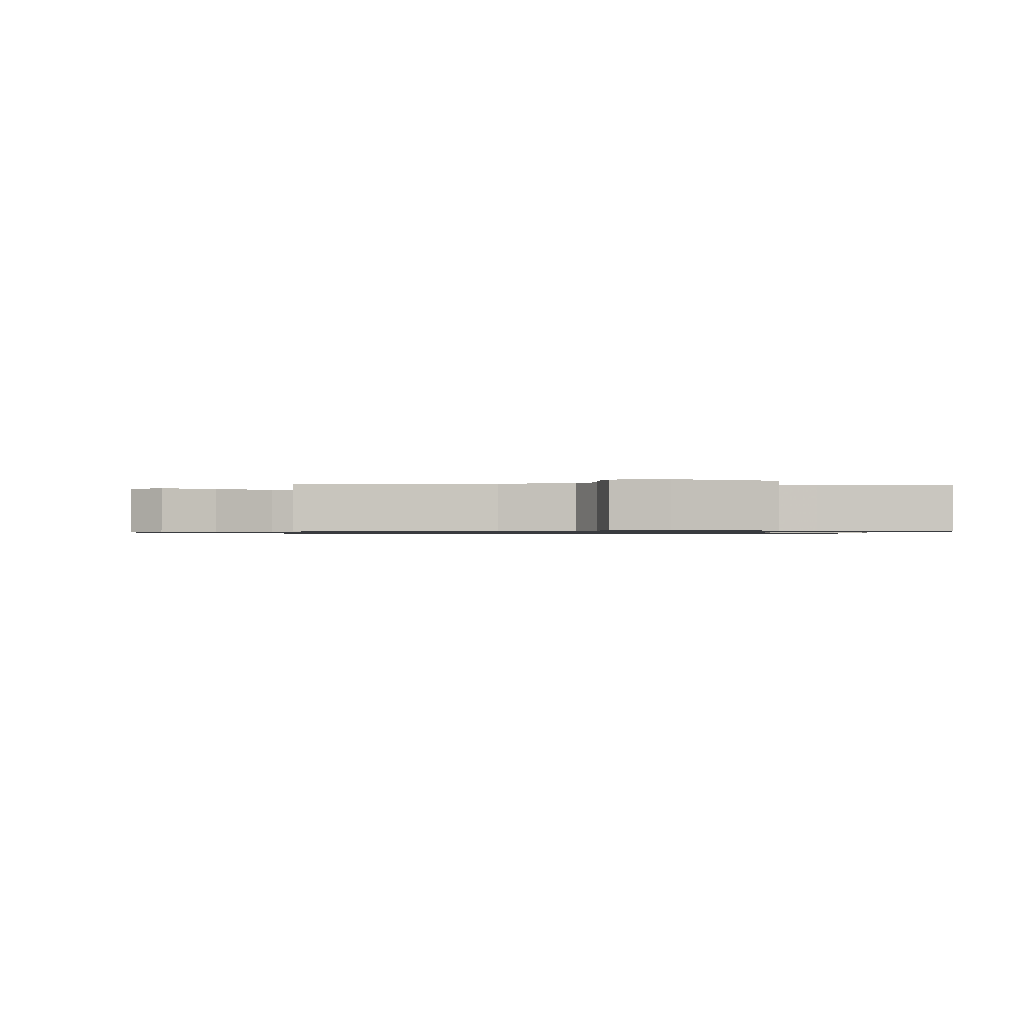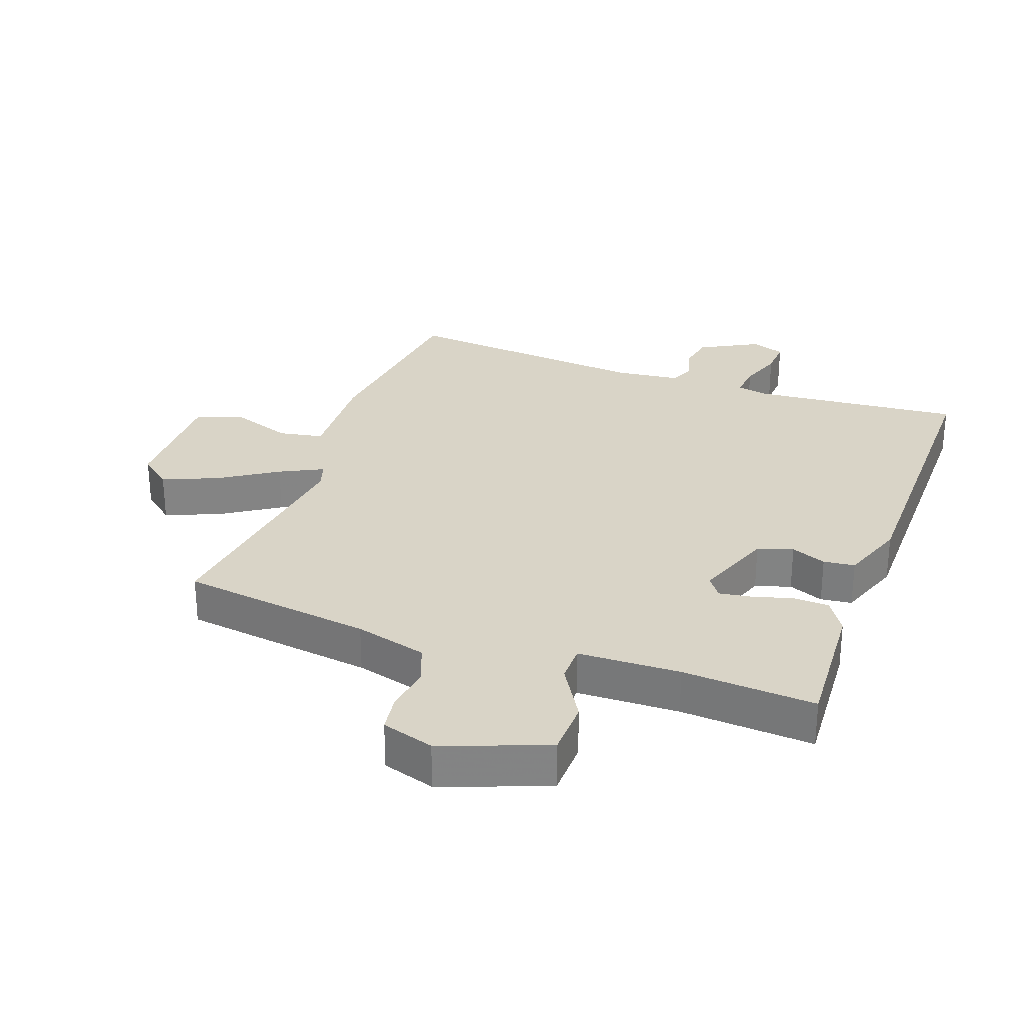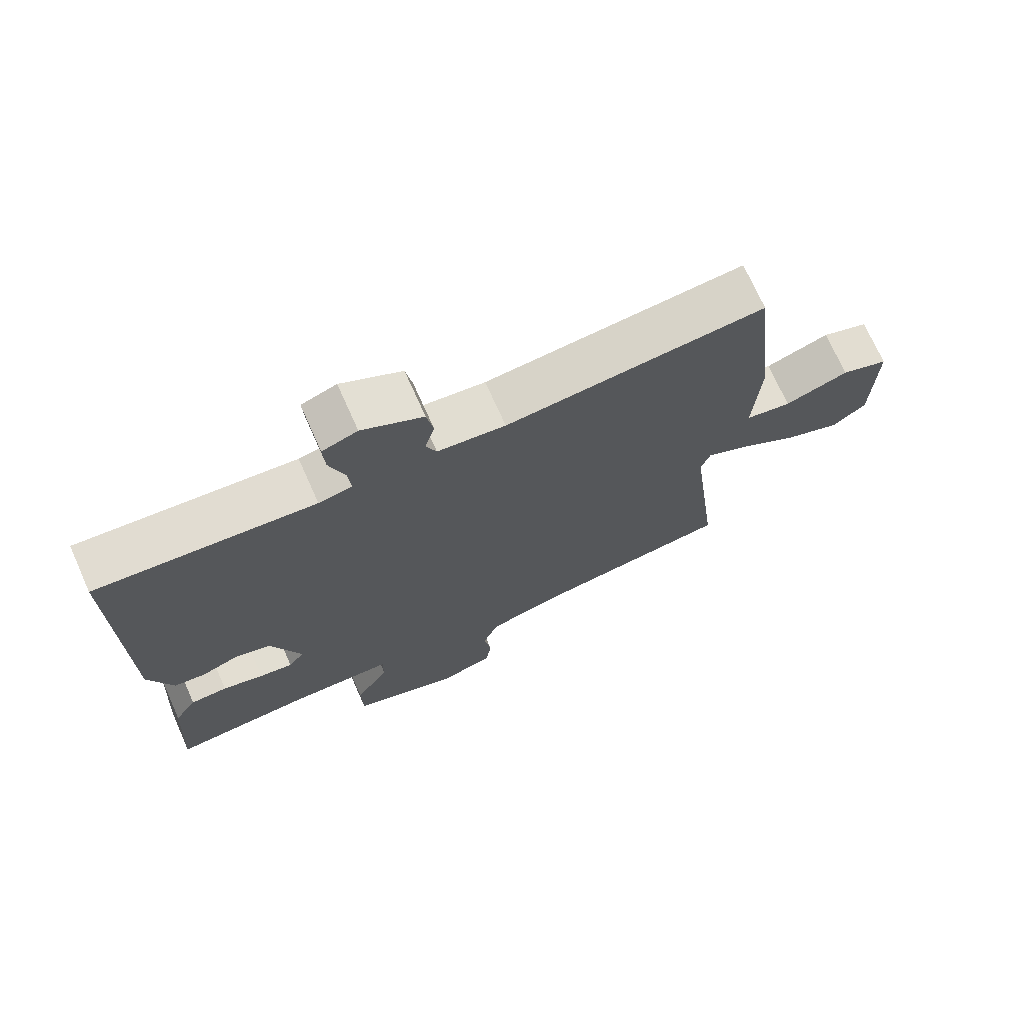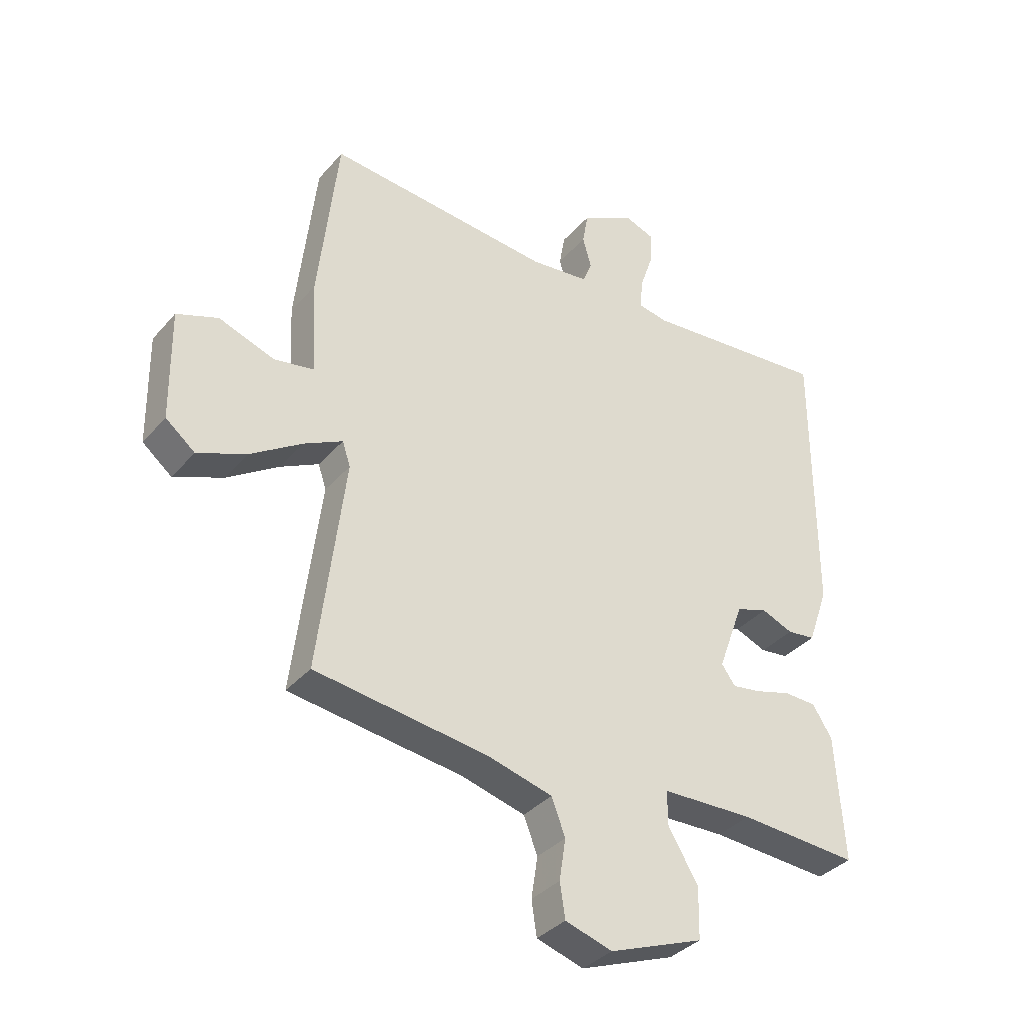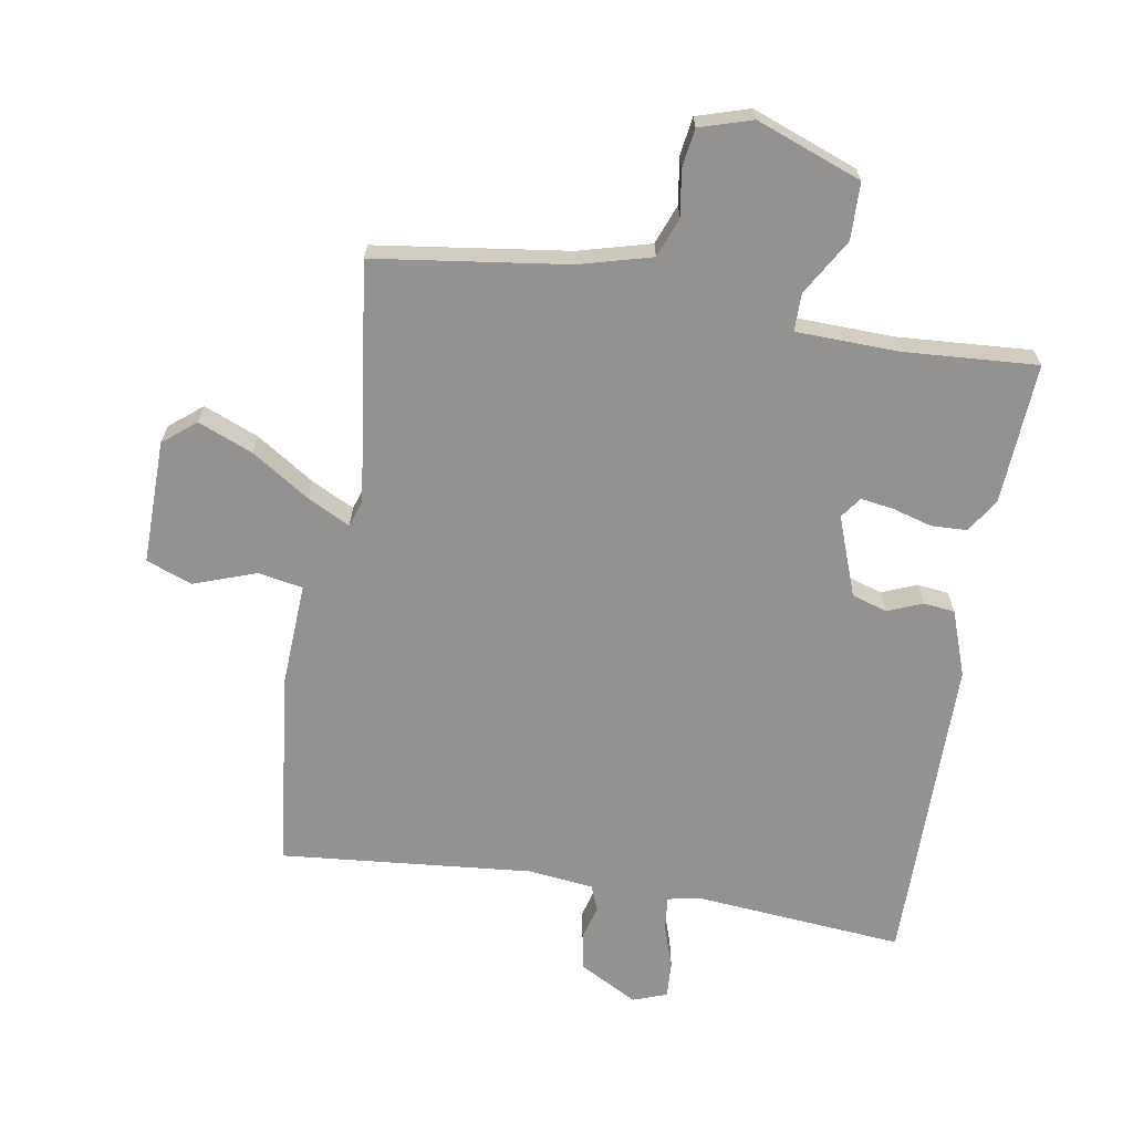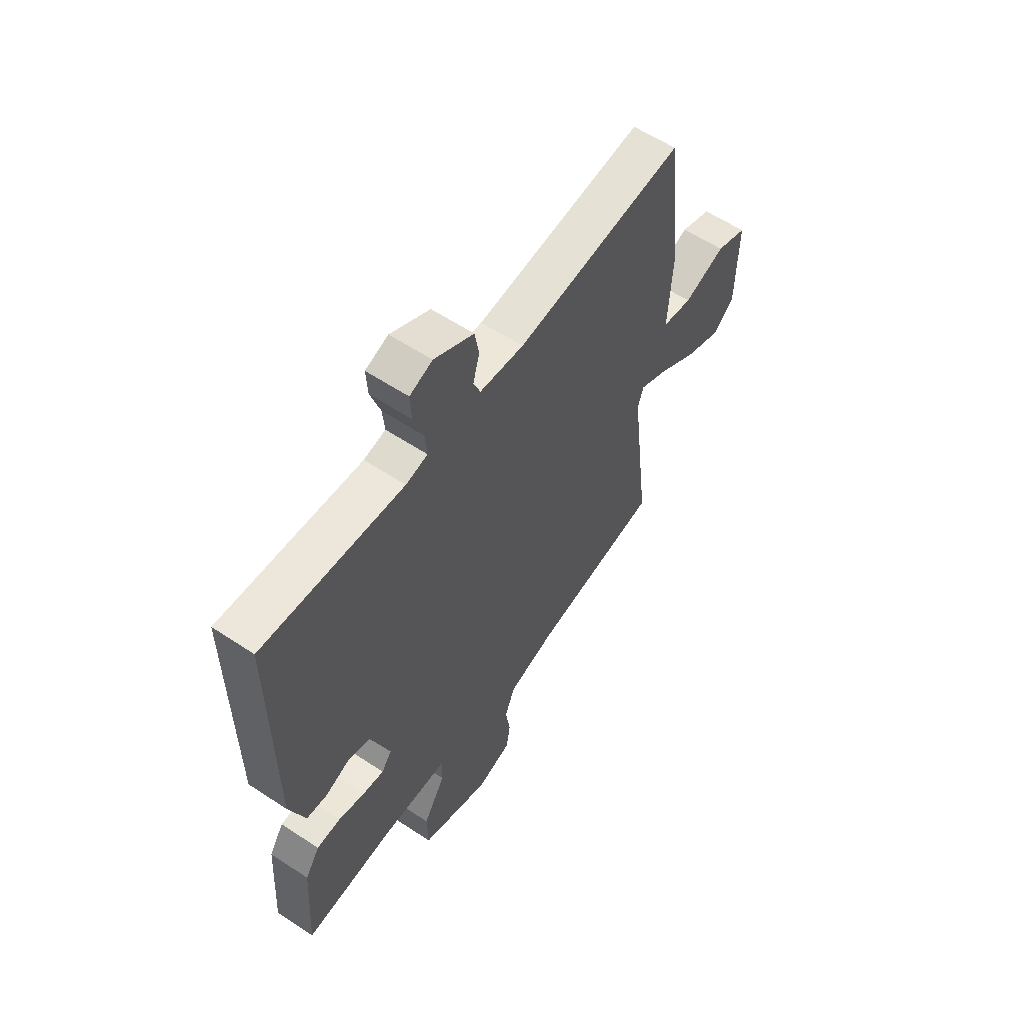
<metadata>
{"format":"obj","ext":"obj","renderer":"f3d","projection":"perspective","resolution":1024,"background":"white","views":[{"elev":-0.8,"azim":174.6,"up":"+Y"},{"elev":28.8,"azim":-159.8,"up":"+Y"},{"elev":72.2,"azim":-24.1,"up":"+Z"},{"elev":-35.9,"azim":145.0,"up":"+Z"},{"elev":-66.5,"azim":170.7,"up":"+Y"},{"elev":59.2,"azim":-55.7,"up":"+Z"}]}
</metadata>
<code>
v -0.5 0.07 0.5
v -0.172 0.07 0.47
v -0.121 0.07 0.48
v -0.126 0.07 0.533
v -0.149 0.07 0.602
v -0.152 0.07 0.659
v -0.099 0.07 0.678
v -0.007 0.07 0.628
v 0.003 0.07 0.571
v -0.012 0.07 0.517
v 0.004 0.07 0.477
v 0.107 0.07 0.465
v 0.5 0.07 0.5
v 0.534 0.07 0.193
v 0.525 0.07 0.029
v 0.595 0.07 0.016
v 0.692 0.07 0.05
v 0.764 0.07 0.023
v 0.761 0.07 -0.171
v 0.71 0.07 -0.212
v 0.625 0.07 -0.177
v 0.535 0.07 -0.118
v 0.468 0.07 -0.084
v 0.454 0.07 -0.126
v 0.5 0.07 -0.5
v 0.199 0.07 -0.54
v 0.086 0.07 -0.57
v 0.062 0.07 -0.632
v 0.073 0.07 -0.704
v 0.064 0.07 -0.764
v -0.018 0.07 -0.789
v -0.182 0.07 -0.727
v -0.184 0.07 -0.638
v -0.132 0.07 -0.551
v -0.132 0.07 -0.492
v -0.292 0.07 -0.487
v -0.5 0.07 -0.5
v -0.486 0.07 -0.28
v -0.452 0.07 -0.227
v -0.396 0.07 -0.225
v -0.334 0.07 -0.243
v -0.283 0.07 -0.251
v -0.259 0.07 -0.218
v -0.304 0.07 -0.094
v -0.359 0.07 -0.076
v -0.414 0.07 -0.098
v -0.463 0.07 -0.092
v -0.499 0.07 0.01
v -0.5 0 0.5
v -0.172 0 0.47
v -0.121 0 0.48
v -0.126 0 0.533
v -0.149 0 0.602
v -0.152 0 0.659
v -0.099 0 0.678
v -0.007 0 0.628
v 0.003 0 0.571
v -0.012 0 0.517
v 0.004 0 0.477
v 0.107 0 0.465
v 0.5 0 0.5
v 0.534 0 0.193
v 0.525 0 0.029
v 0.595 0 0.016
v 0.692 0 0.05
v 0.764 0 0.023
v 0.761 0 -0.171
v 0.71 0 -0.212
v 0.625 0 -0.177
v 0.535 0 -0.118
v 0.468 0 -0.084
v 0.454 0 -0.126
v 0.5 0 -0.5
v 0.199 0 -0.54
v 0.086 0 -0.57
v 0.062 0 -0.632
v 0.073 0 -0.704
v 0.064 0 -0.764
v -0.018 0 -0.789
v -0.182 0 -0.727
v -0.184 0 -0.638
v -0.132 0 -0.551
v -0.132 0 -0.492
v -0.292 0 -0.487
v -0.5 0 -0.5
v -0.486 0 -0.28
v -0.452 0 -0.227
v -0.396 0 -0.225
v -0.334 0 -0.243
v -0.283 0 -0.251
v -0.259 0 -0.218
v -0.304 0 -0.094
v -0.359 0 -0.076
v -0.414 0 -0.098
v -0.463 0 -0.092
v -0.499 0 0.01
f 48 1 2
f 47 48 2
f 46 47 2
f 45 46 2
f 44 45 2 3
f 43 44 3
f 39 40 41
f 38 39 41
f 37 38 41
f 36 37 41
f 35 36 41 42
f 32 33 34
f 31 32 34
f 30 31 34
f 29 30 34
f 28 29 34
f 27 28 34 35
f 35 42 43
f 27 35 43
f 26 27 43
f 20 21 22
f 19 20 22
f 18 19 22
f 17 18 22
f 16 17 22
f 15 16 22 23
f 14 15 23
f 13 14 23
f 12 13 23
f 11 12 23 24
f 8 9 10
f 7 8 10
f 6 7 10
f 5 6 10
f 4 5 10
f 3 4 10 11
f 25 26 43
f 24 25 43
f 11 24 43
f 3 11 43
f 50 49 96
f 50 96 95
f 50 95 94
f 50 94 93
f 51 50 93 92
f 51 92 91
f 89 88 87
f 89 87 86
f 89 86 85
f 89 85 84
f 90 89 84 83
f 82 81 80
f 82 80 79
f 82 79 78
f 82 78 77
f 82 77 76
f 83 82 76 75
f 91 90 83
f 91 83 75
f 91 75 74
f 70 69 68
f 70 68 67
f 70 67 66
f 70 66 65
f 70 65 64
f 71 70 64 63
f 71 63 62
f 71 62 61
f 71 61 60
f 72 71 60 59
f 58 57 56
f 58 56 55
f 58 55 54
f 58 54 53
f 58 53 52
f 59 58 52 51
f 91 74 73
f 91 73 72
f 91 72 59
f 91 59 51
f 1 49 50 2
f 2 50 51 3
f 3 51 52 4
f 4 52 53 5
f 5 53 54 6
f 6 54 55 7
f 7 55 56 8
f 8 56 57 9
f 9 57 58 10
f 10 58 59 11
f 11 59 60 12
f 12 60 61 13
f 13 61 62 14
f 14 62 63 15
f 15 63 64 16
f 16 64 65 17
f 17 65 66 18
f 18 66 67 19
f 19 67 68 20
f 20 68 69 21
f 21 69 70 22
f 22 70 71 23
f 23 71 72 24
f 24 72 73 25
f 25 73 74 26
f 26 74 75 27
f 27 75 76 28
f 28 76 77 29
f 29 77 78 30
f 30 78 79 31
f 31 79 80 32
f 32 80 81 33
f 33 81 82 34
f 34 82 83 35
f 35 83 84 36
f 36 84 85 37
f 37 85 86 38
f 38 86 87 39
f 39 87 88 40
f 40 88 89 41
f 41 89 90 42
f 42 90 91 43
f 43 91 92 44
f 44 92 93 45
f 45 93 94 46
f 46 94 95 47
f 47 95 96 48
f 48 96 49 1

</code>
